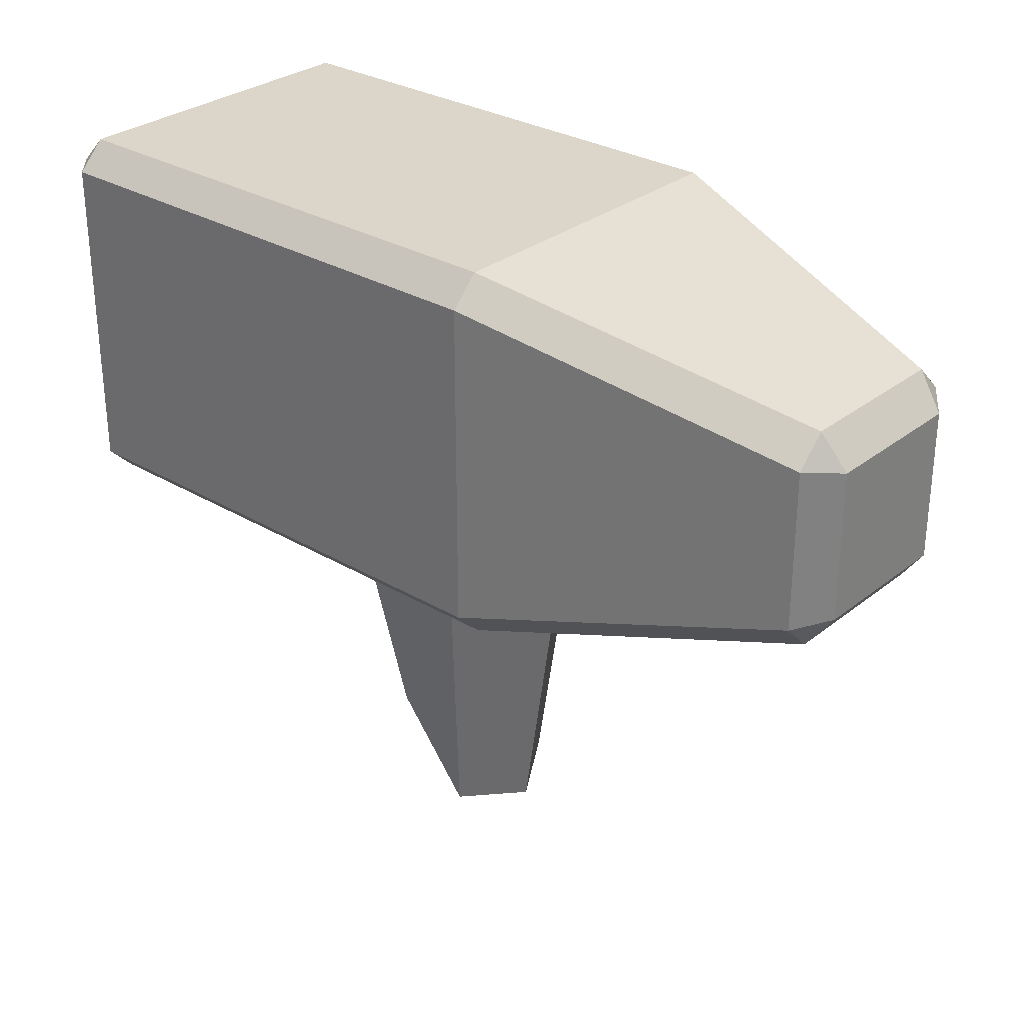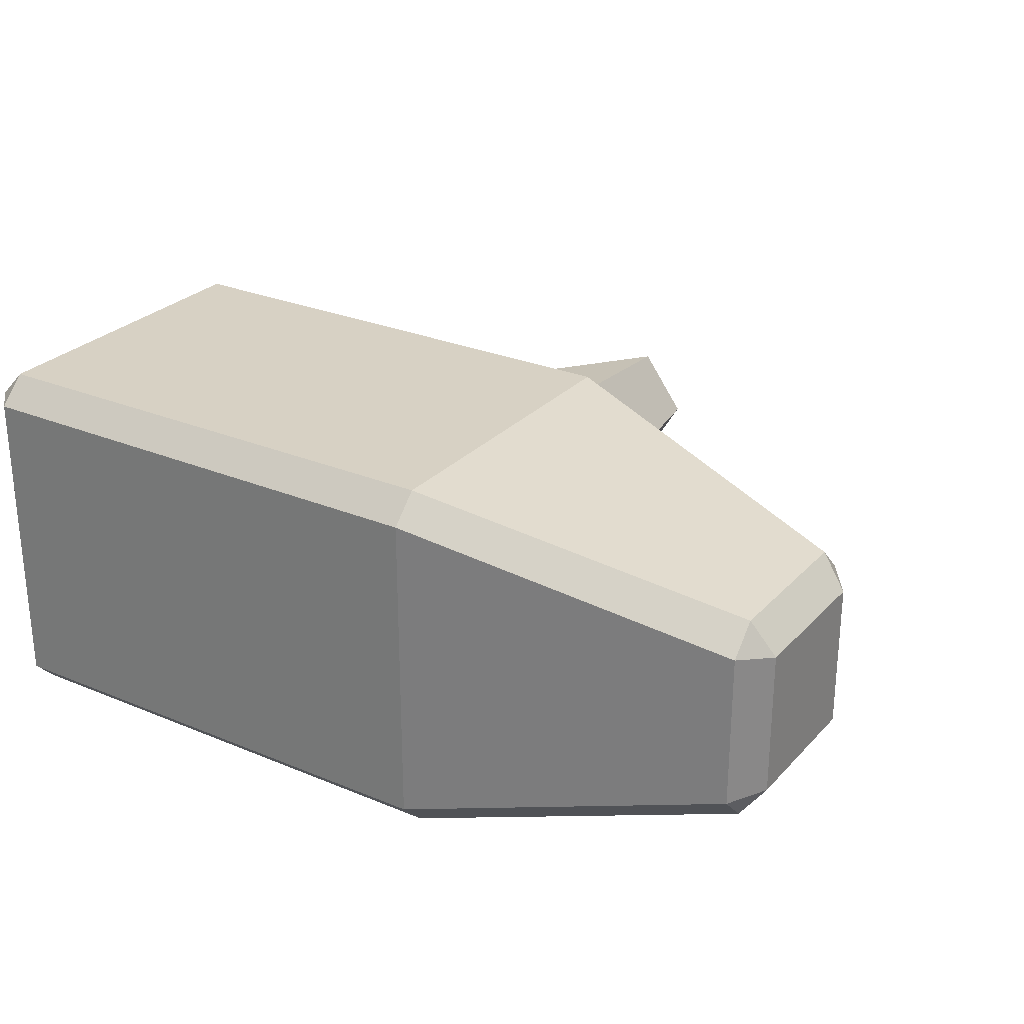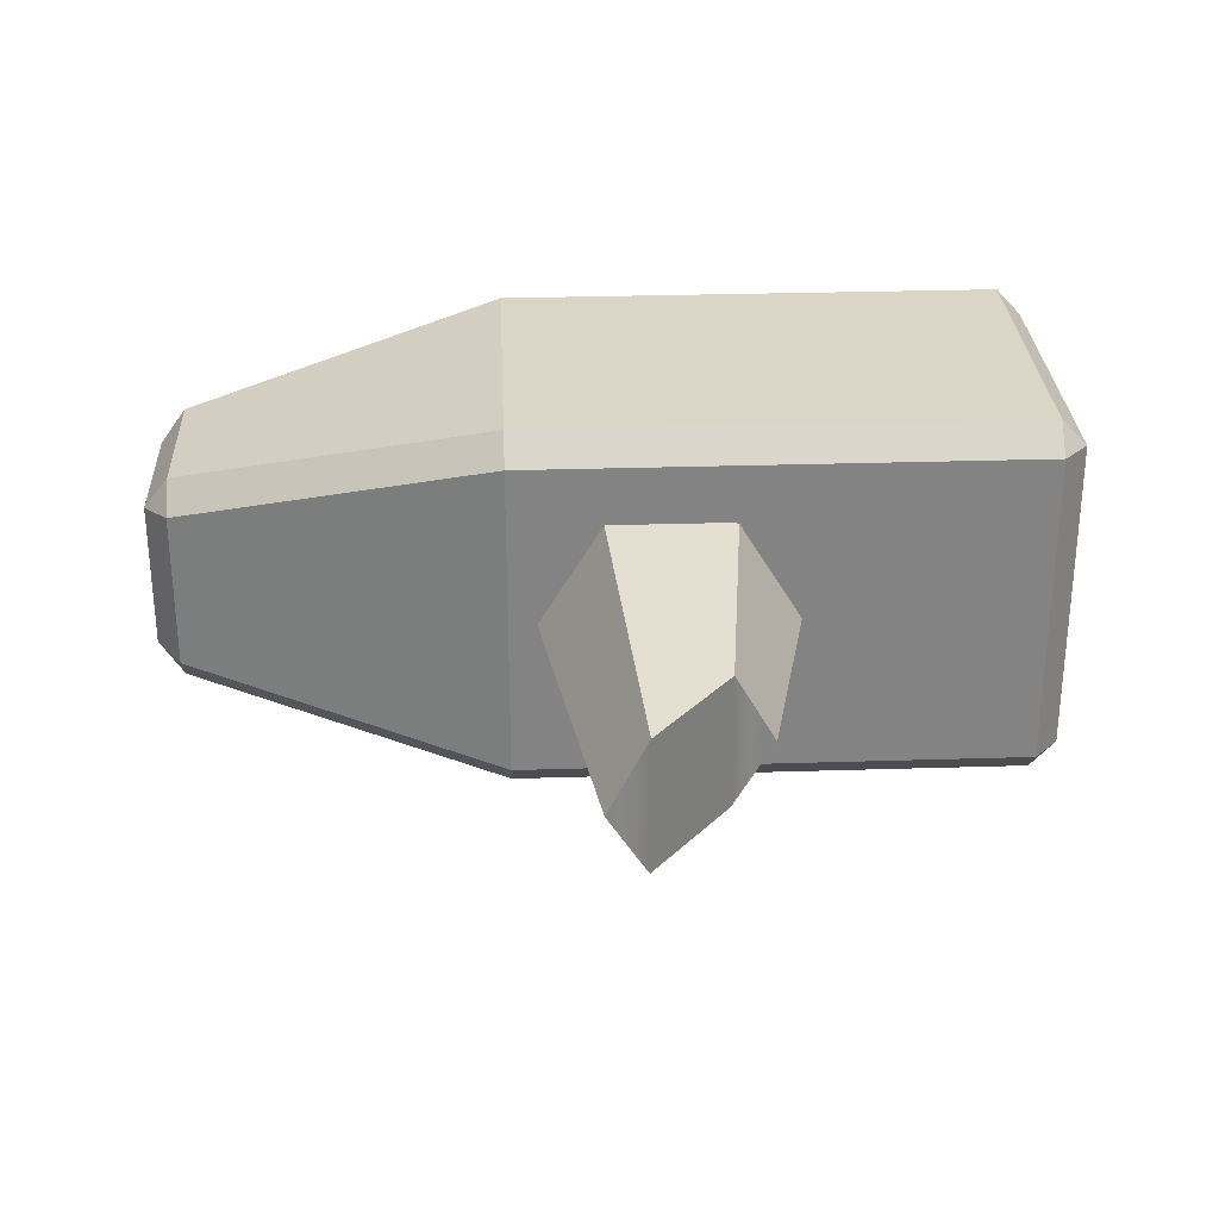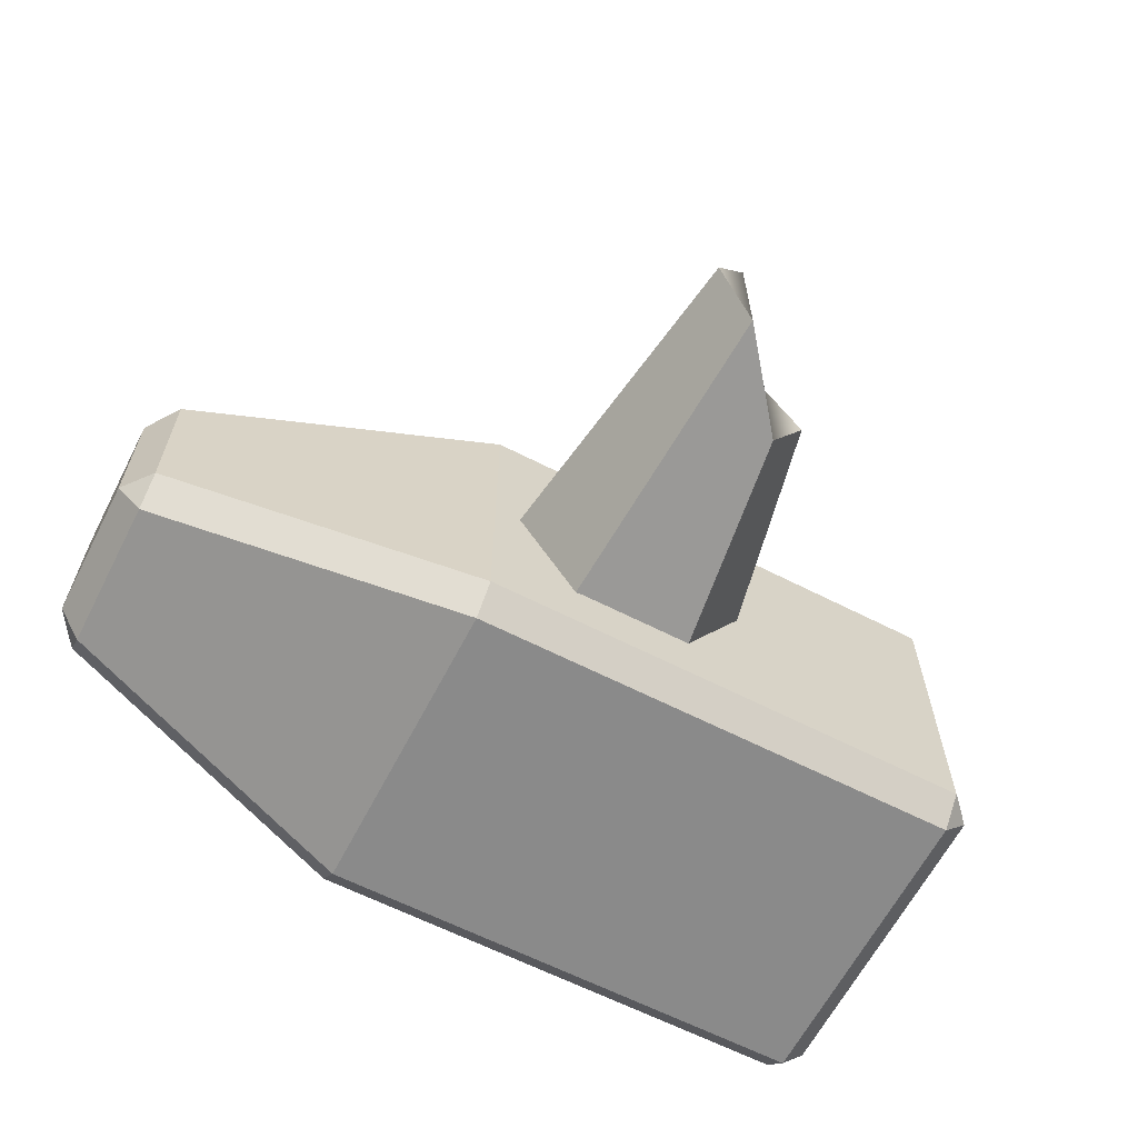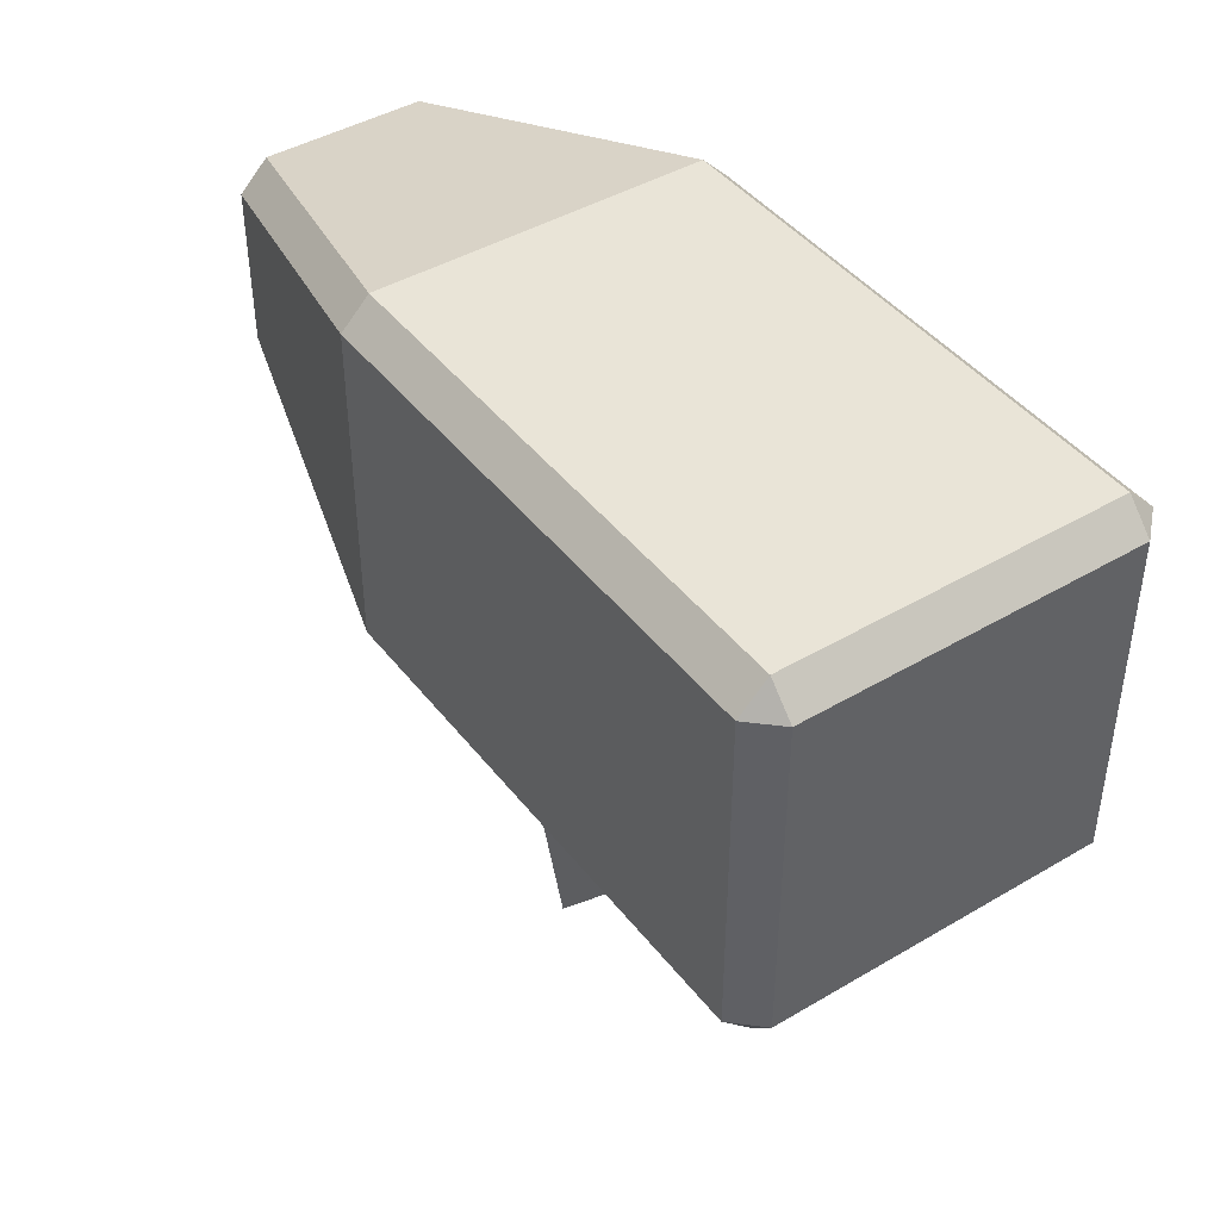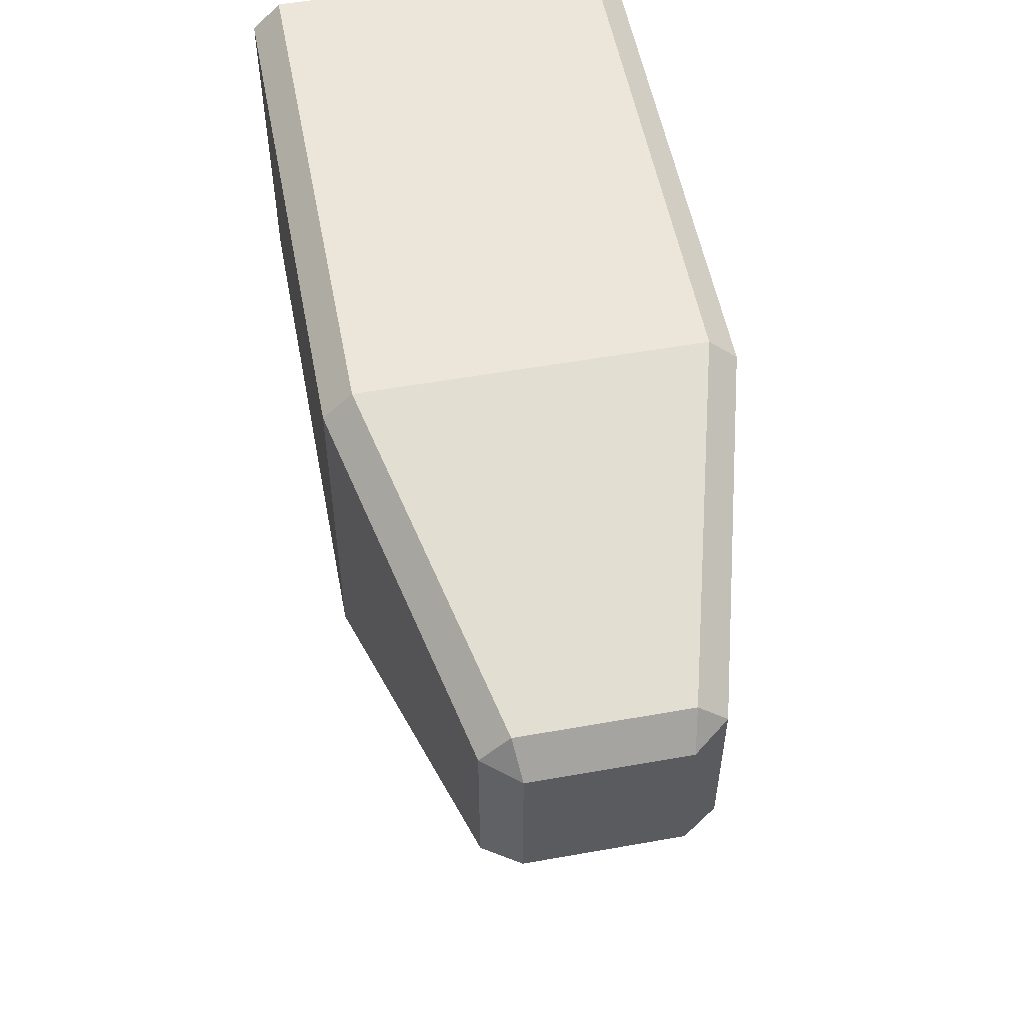
<metadata>
{"format":"obj","ext":"obj","renderer":"f3d","projection":"perspective","resolution":1024,"background":"white","views":[{"elev":29.8,"azim":-138.9,"up":"+Y"},{"elev":27.1,"azim":-147.1,"up":"+Z"},{"elev":29.0,"azim":-2.7,"up":"+Z"},{"elev":-63.4,"azim":-27.3,"up":"+Z"},{"elev":43.4,"azim":55.1,"up":"+Y"},{"elev":54.3,"azim":-100.7,"up":"+Y"}]}
</metadata>
<code>
g WEP_SmithHammer01_b01
v 0.06161 -0.1563 -0.04326
v 0.07859 -6.218e-05 -0.06882
v -0.005313 -6.218e-05 -0.06882
v 0.01166 -0.2194 -0.04326
v 0.08658 -0.1563 -3.815e-08
v 0.1205 -6.218e-05 -3.815e-08
v 0.07859 -6.218e-05 -0.06882
v 0.06161 -0.1563 -0.04326
v 0.06161 -0.1563 0.04325
v 0.07859 -6.218e-05 0.06882
v 0.1205 -6.218e-05 -3.815e-08
v 0.08658 -0.1563 -3.815e-08
v 0.01166 -0.2194 0.04325
v -0.005314 -6.218e-05 0.06882
v 0.07859 -6.218e-05 0.06882
v 0.06161 -0.1563 0.04325
v -0.01331 -0.2273 -3.815e-08
v -0.04726 -6.218e-05 -3.815e-08
v -0.005314 -6.218e-05 0.06882
v 0.01166 -0.2194 0.04325
v 0.01166 -0.2194 -0.04326
v -0.005313 -6.218e-05 -0.06882
v -0.04726 -6.218e-05 -3.815e-08
v -0.01331 -0.2273 -3.815e-08
v -0.06247 -0.01714 -0.1043
v -0.06247 -0.01714 0.1043
v 0.2696 -0.01714 0.1044
v 0.2696 -0.01714 -0.1044
v -0.06247 0.2094 -0.1222
v -0.06247 0.0007661 -0.1222
v 0.2696 0.0006889 -0.1222
v 0.2696 0.2095 -0.1222
v 0.2865 0.2095 -0.1044
v 0.2865 0.0006889 -0.1044
v 0.2865 0.0006889 0.1044
v 0.2865 0.2095 0.1044
v -0.06247 0.0007661 -0.1222
v -0.06247 0.2094 -0.1222
v -0.2701 0.1565 -0.06969
v -0.2701 0.05368 -0.06969
v -0.06247 0.2273 0.1043
v -0.06247 0.2273 -0.1043
v 0.2696 0.2273 -0.1044
v 0.2696 0.2273 0.1044
v -0.06247 0.2273 -0.1043
v -0.06247 0.2273 0.1043
v -0.2701 0.1748 0.05139
v -0.2701 0.1748 -0.05139
v -0.06247 0.0007661 0.1222
v -0.06247 0.2094 0.1222
v 0.2696 0.2095 0.1222
v 0.2696 0.0006889 0.1222
v -0.06247 0.2094 0.1222
v -0.06247 0.0007661 0.1222
v -0.2701 0.05368 0.06969
v -0.2701 0.1565 0.06969
v -0.06247 -0.01714 0.1043
v -0.06247 -0.01714 -0.1043
v -0.2701 0.03538 -0.05139
v -0.2701 0.03538 0.05139
v -0.2865 0.05735 0.04772
v -0.2865 0.05735 -0.04772
v -0.2865 0.1528 -0.04772
v -0.2865 0.1528 0.04772
v 0.2696 -0.01714 -0.1044
v 0.2696 -0.01714 0.1044
v 0.2865 0.0006889 0.1044
v 0.2865 0.0006889 -0.1044
v 0.2696 0.0006889 -0.1222
v -0.06247 0.0007661 -0.1222
v -0.06247 -0.01714 -0.1043
v 0.2696 -0.01714 -0.1044
v 0.2865 0.0006889 -0.1044
v 0.2865 0.2095 -0.1044
v 0.2696 0.2095 -0.1222
v 0.2696 0.0006889 -0.1222
v -0.06247 0.0007661 -0.1222
v -0.2701 0.05368 -0.06969
v -0.2701 0.03538 -0.05139
v -0.06247 -0.01714 -0.1043
v 0.2865 0.2095 -0.1044
v 0.2865 0.2095 0.1044
v 0.2696 0.2273 0.1044
v 0.2696 0.2273 -0.1044
v 0.2696 0.2273 -0.1044
v -0.06247 0.2273 -0.1043
v -0.06247 0.2094 -0.1222
v 0.2696 0.2095 -0.1222
v -0.06247 0.2273 -0.1043
v -0.2701 0.1748 -0.05139
v -0.2701 0.1565 -0.06969
v -0.06247 0.2094 -0.1222
v 0.2865 0.2095 0.1044
v 0.2865 0.0006889 0.1044
v 0.2696 0.0006889 0.1222
v 0.2696 0.2095 0.1222
v 0.2696 0.2095 0.1222
v -0.06247 0.2094 0.1222
v -0.06247 0.2273 0.1043
v 0.2696 0.2273 0.1044
v -0.06247 0.2094 0.1222
v -0.2701 0.1565 0.06969
v -0.2701 0.1748 0.05139
v -0.06247 0.2273 0.1043
v 0.2696 -0.01714 0.1044
v -0.06247 -0.01714 0.1043
v -0.06247 0.0007661 0.1222
v 0.2696 0.0006889 0.1222
v -0.06247 -0.01714 0.1043
v -0.2701 0.03538 0.05139
v -0.2701 0.05368 0.06969
v -0.06247 0.0007661 0.1222
v -0.2865 0.05735 -0.04772
v -0.2865 0.05735 0.04772
v -0.2701 0.03538 0.05139
v -0.2701 0.03538 -0.05139
v -0.2701 0.05368 -0.06969
v -0.2701 0.1565 -0.06969
v -0.2865 0.1528 -0.04772
v -0.2865 0.05735 -0.04772
v -0.2701 0.1748 -0.05139
v -0.2701 0.1748 0.05139
v -0.2865 0.1528 0.04772
v -0.2865 0.1528 -0.04772
v -0.2701 0.1565 0.06969
v -0.2701 0.05368 0.06969
v -0.2865 0.05735 0.04772
v -0.2865 0.1528 0.04772
v 0.2865 0.0006889 -0.1044
v 0.2696 0.0006889 -0.1222
v 0.2696 -0.01714 -0.1044
v 0.2696 0.2273 -0.1044
v 0.2696 0.2095 -0.1222
v 0.2865 0.2095 -0.1044
v 0.2696 0.2095 0.1222
v 0.2696 0.2273 0.1044
v 0.2865 0.2095 0.1044
v 0.2696 -0.01714 0.1044
v 0.2696 0.0006889 0.1222
v 0.2865 0.0006889 0.1044
v -0.2701 0.05368 -0.06969
v -0.2865 0.05735 -0.04772
v -0.2701 0.03538 -0.05139
v -0.2701 0.1748 -0.05139
v -0.2865 0.1528 -0.04772
v -0.2701 0.1565 -0.06969
v -0.2701 0.1565 0.06969
v -0.2865 0.1528 0.04772
v -0.2701 0.1748 0.05139
v -0.2701 0.03538 0.05139
v -0.2865 0.05735 0.04772
v -0.2701 0.05368 0.06969
v 0.01166 -0.2194 0.04325
v 0.06161 -0.1563 0.04325
v 0.06161 -0.1563 -0.04326
v 0.01166 -0.2194 -0.04326
v -0.01331 -0.2273 -3.815e-08
v 0.08658 -0.1563 -3.815e-08
g WEP_SmithHammer01_b01_0
f 3 2 1
f 4 3 1
f 7 6 5
f 8 7 5
f 11 10 9
f 12 11 9
f 15 14 13
f 16 15 13
f 19 18 17
f 20 19 17
f 23 22 21
f 24 23 21
f 27 26 25
f 28 27 25
f 31 30 29
f 32 31 29
f 35 34 33
f 36 35 33
f 39 38 37
f 40 39 37
f 43 42 41
f 44 43 41
f 47 46 45
f 48 47 45
f 51 50 49
f 52 51 49
f 55 54 53
f 56 55 53
f 59 58 57
f 60 59 57
f 63 62 61
f 64 63 61
f 67 66 65
f 68 67 65
f 71 70 69
f 72 71 69
f 75 74 73
f 76 75 73
f 79 78 77
f 80 79 77
f 83 82 81
f 84 83 81
f 87 86 85
f 88 87 85
f 91 90 89
f 92 91 89
f 95 94 93
f 96 95 93
f 99 98 97
f 100 99 97
f 103 102 101
f 104 103 101
f 107 106 105
f 108 107 105
f 111 110 109
f 112 111 109
f 115 114 113
f 116 115 113
f 119 118 117
f 120 119 117
f 123 122 121
f 124 123 121
f 127 126 125
f 128 127 125
f 131 130 129
f 134 133 132
f 137 136 135
f 140 139 138
f 143 142 141
f 146 145 144
f 149 148 147
f 152 151 150
f 155 154 153
f 156 155 153
f 157 156 153
f 155 158 154

</code>
